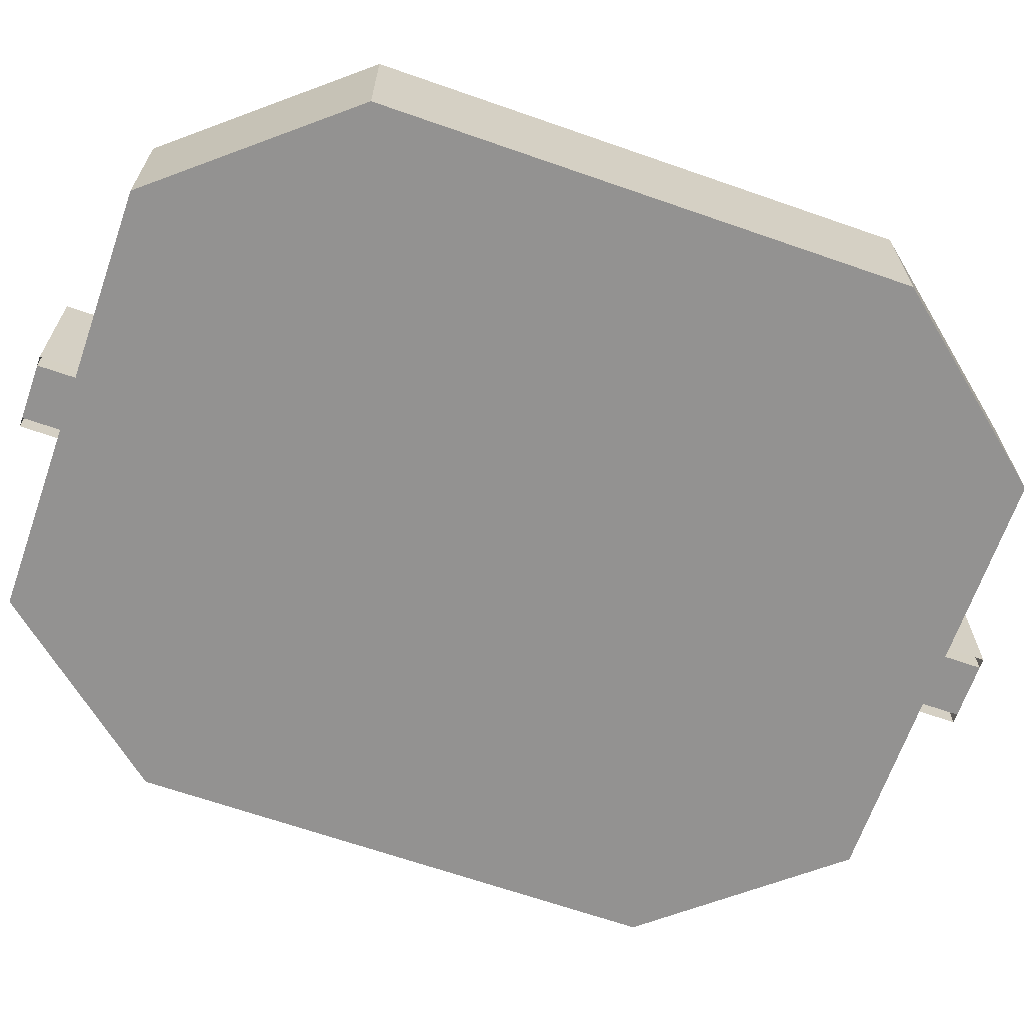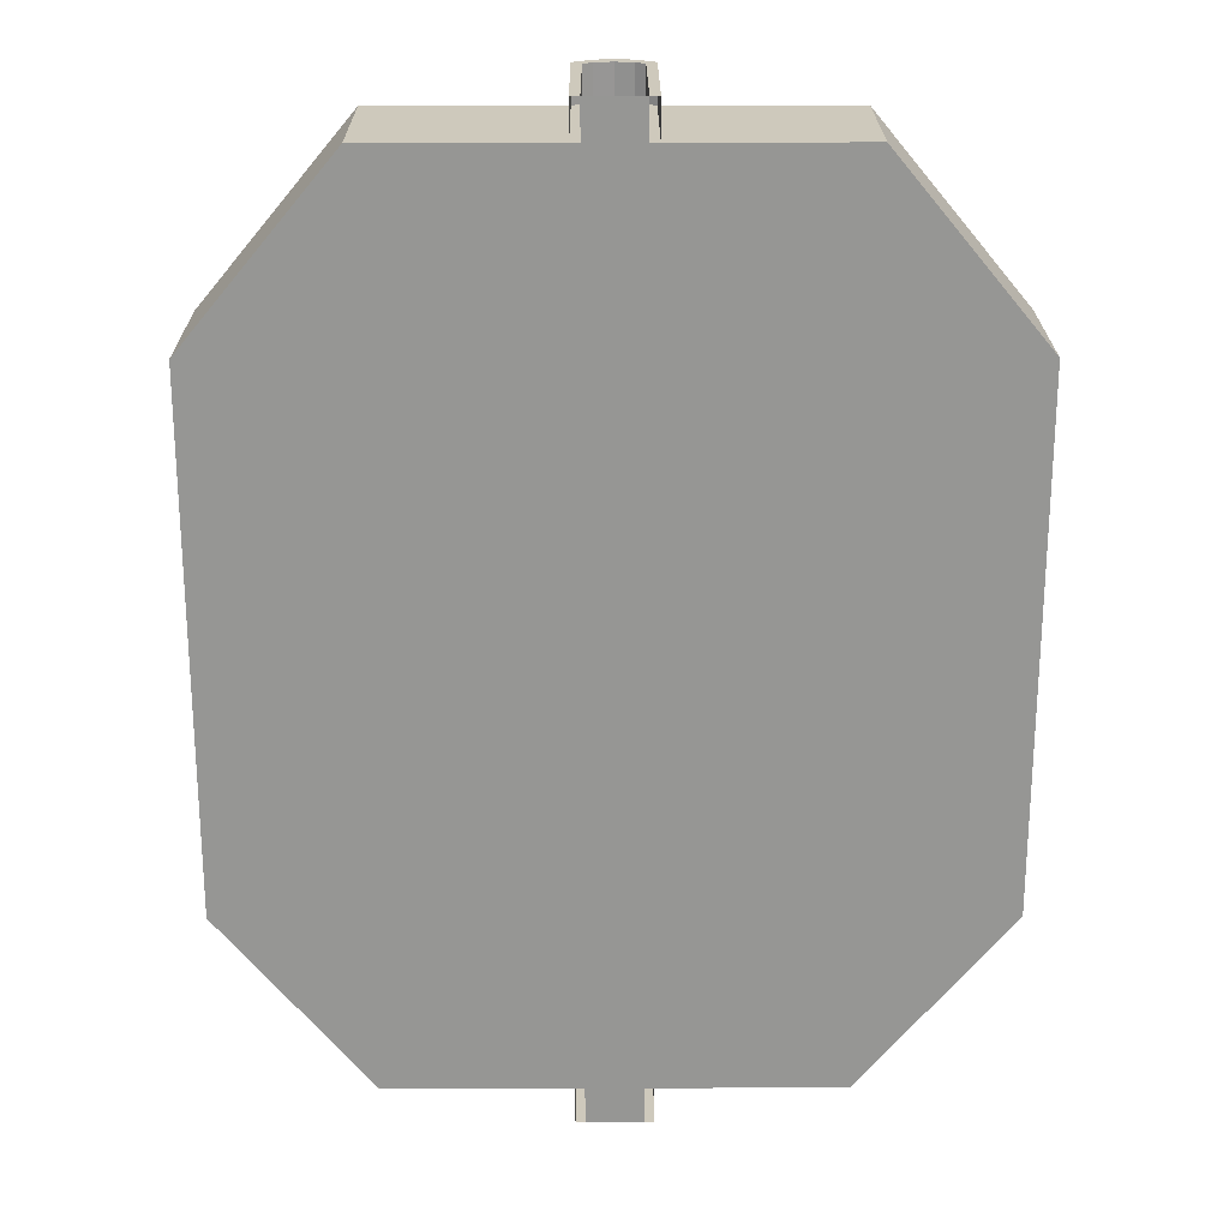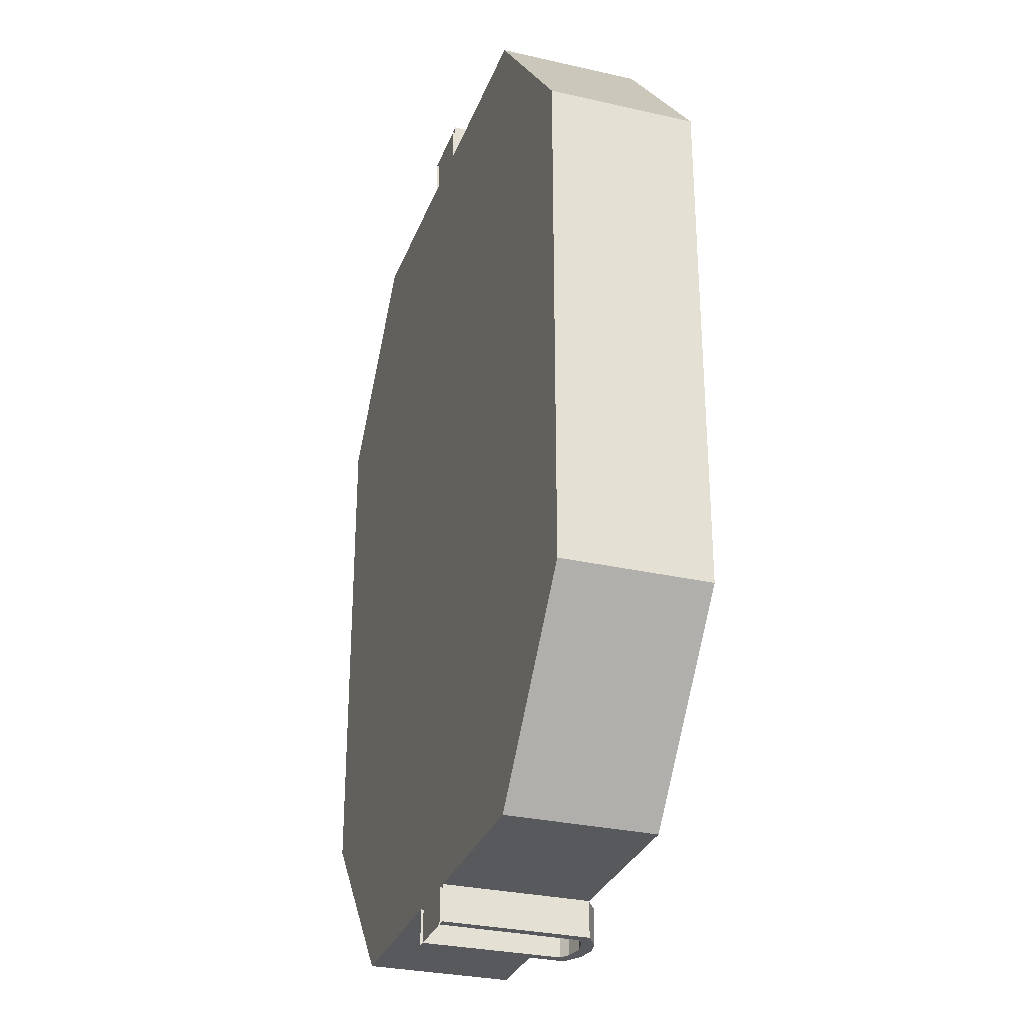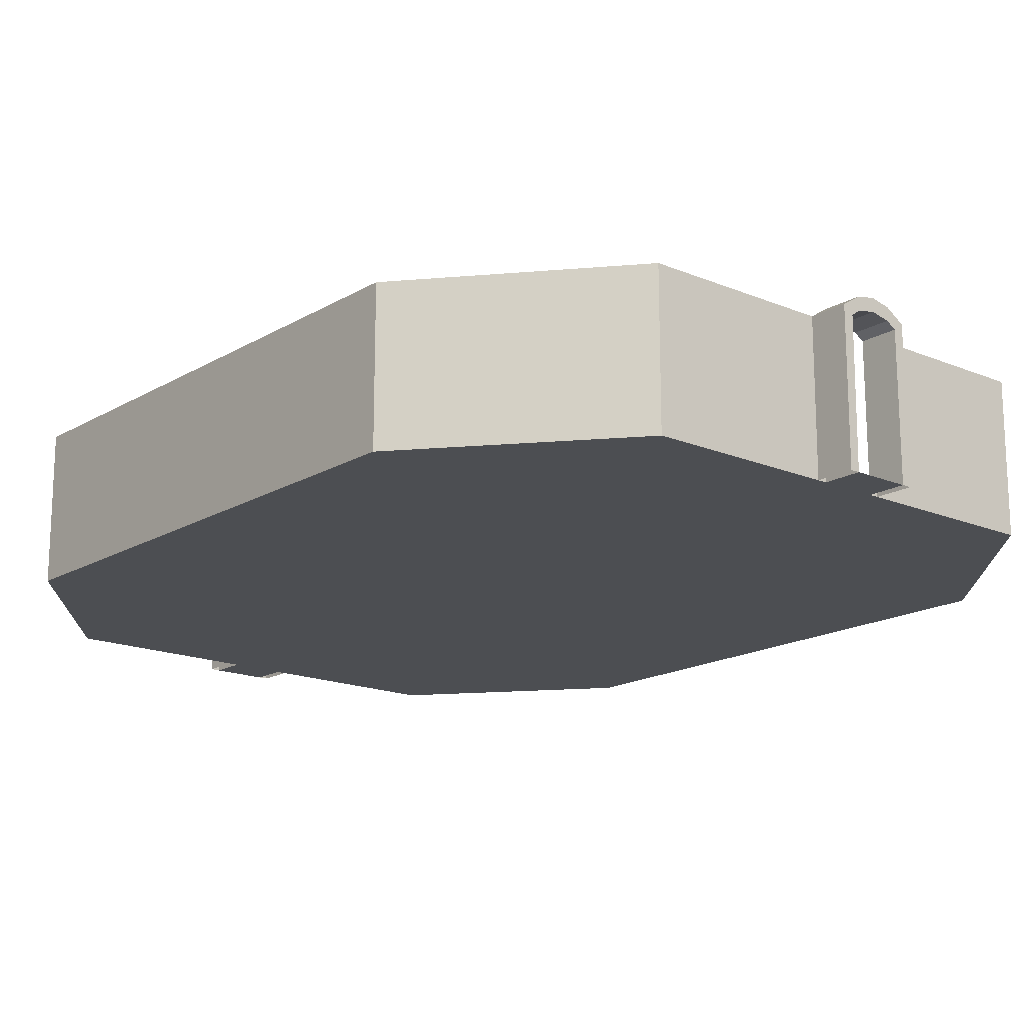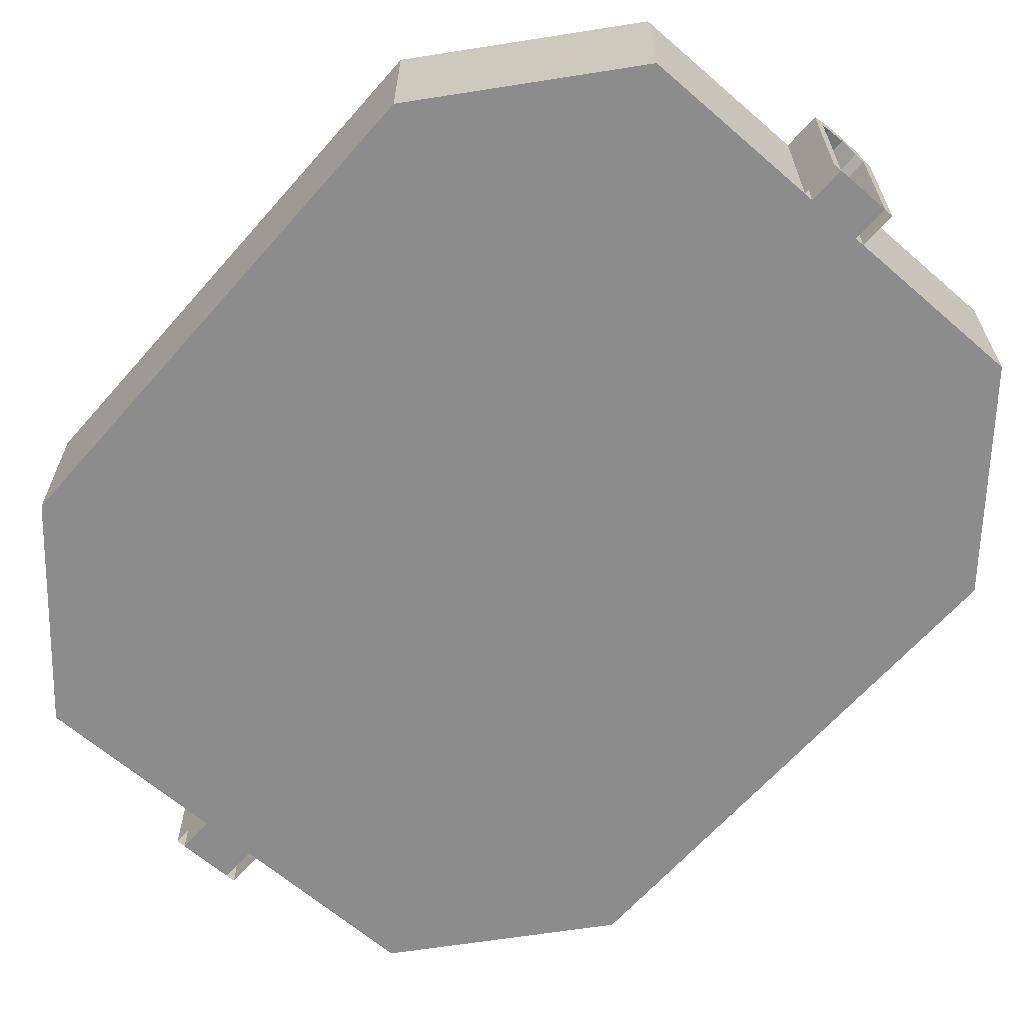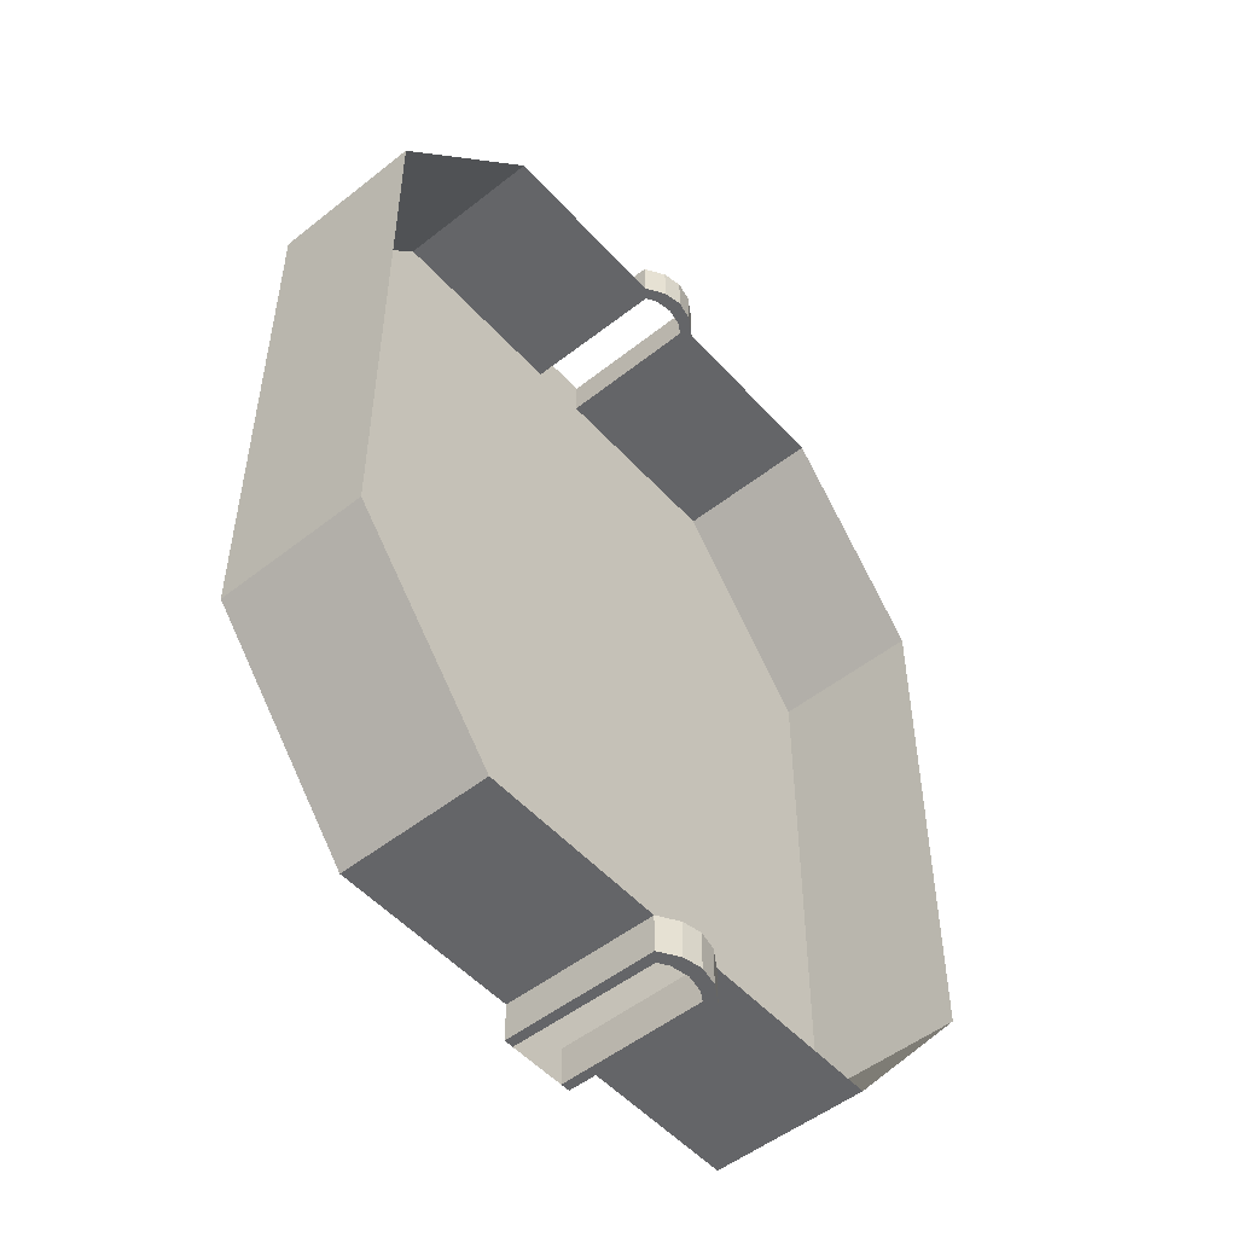
<metadata>
{"format":"obj","ext":"obj","renderer":"f3d","projection":"perspective","resolution":1024,"background":"white","views":[{"elev":-66.5,"azim":70.7,"up":"+Y"},{"elev":22.3,"azim":-0.3,"up":"+Z"},{"elev":-30.0,"azim":71.6,"up":"+Z"},{"elev":-16.8,"azim":139.8,"up":"+Y"},{"elev":-64.2,"azim":-41.2,"up":"+Y"},{"elev":-51.5,"azim":130.5,"up":"+Z"}]}
</metadata>
<code>
o Arch.002_Cube.043
v -1 -2 0.5
v -1 2 0.5
v -1 -2 -0.5
v -1 1.791 -0.5
v 1 -2 0.5
v 1 1.791 0.5
v 1 1.791 -0.5
v 8.3e-05 2.061 -0.5
v 8.3e-05 2.061 0.5
v 0.479 1.967 -0.5
v 0.479 1.967 0.5
v -0.4864 1.964 0.5
v -0.4864 1.964 -0.5
v -1 1.791 0.5
v 0.5 2.313 -0.5
v 1 2 0.5
v -0.5075 2.31 0.5
v -0.5075 2.31 -0.5
v 0 2.412 -0.5
v 0.5 2.313 0.5
v 0 2.412 0.5
v 0.75 2.157 -0.5
v 0.75 -2 0.5
v 0.75 -2 -0.5
v 0.75 2.157 0.5
v 0.7315 1.809 -0.5
v 0.7315 1.809 0.5
v -0.7538 -2 -0.5
v -0.7538 2.155 0.5
v -0.7538 2.155 -0.5
v -0.7538 -2 0.5
v -0.7351 1.807 0.5
v -0.7351 1.807 -0.5
v -5.928 -2 -0.5
v -10 -2 -5.386
v -10 2 -5.386
v -5.928 2 -0.5
v -10 -2 -19.61
v -5.928 -2 -24.5
v -5.928 2 -24.5
v -10 2 -19.61
v 10 -2 -5.386
v 5.928 -2 -0.5
v 5.928 2 -0.5
v 10 2 -5.386
v 5.928 -2 -24.5
v 10 -2 -19.61
v 10 2 -19.61
v 5.928 2 -24.5
v -1 2 -24.5
v -1 -2 -25.5
v -1 1.791 -25.5
v 1 -2 -24.5
v 1 1.791 -24.5
v 1 -2 -25.5
v 1 1.791 -25.5
v 8.3e-05 2.061 -25.5
v 8.3e-05 2.061 -24.5
v 0.479 1.967 -25.5
v 0.479 1.967 -24.5
v -0.4864 1.964 -24.5
v -0.4864 1.964 -25.5
v -1 1.791 -24.5
v -1 2 -25.5
v 0.5 2.313 -25.5
v 1 2 -25.5
v 1 2 -24.5
v -0.5075 2.31 -24.5
v -0.5075 2.31 -25.5
v 0 2.412 -25.5
v 0.5 2.313 -24.5
v 0 2.412 -24.5
v 0.75 2.157 -25.5
v 0.75 -2 -24.5
v 0.75 -2 -25.5
v 0.75 2.157 -24.5
v 0.7315 1.809 -25.5
v 0.7315 1.809 -24.5
v -0.7538 -2 -25.5
v -0.7538 2.155 -24.5
v -0.7538 2.155 -25.5
v -0.7538 -2 -24.5
v -0.7351 1.807 -24.5
v -0.7351 1.807 -25.5
v -1 2 -0.5
v -1 -2 -24.5
v 1 -2 -0.5
v 1 2 -0.5
f 14 3 1
f 24 7 87
f 7 5 87
f 31 14 1
f 33 12 32
f 85 29 30
f 19 20 15
f 8 12 13
f 15 25 22
f 10 9 8
f 11 26 27
f 18 21 19
f 14 85 4
f 10 22 26
f 7 16 6
f 12 29 32
f 8 18 19
f 9 20 21
f 8 15 10
f 27 16 25
f 9 17 12
f 33 85 30
f 11 25 20
f 26 88 7
f 22 16 88
f 6 23 5
f 27 24 23
f 13 30 18
f 32 2 14
f 4 28 3
f 30 17 18
f 31 33 32
f 44 87 43
f 48 42 47
f 34 85 37
f 36 38 35
f 40 86 39
f 37 35 34
f 39 41 40
f 47 49 48
f 43 45 44
f 43 34 35
f 63 51 86
f 75 56 55
f 56 53 55
f 82 63 86
f 84 61 83
f 64 80 81
f 70 71 65
f 57 61 62
f 65 76 73
f 59 58 57
f 60 77 78
f 69 72 70
f 63 64 52
f 59 73 77
f 56 67 54
f 61 80 83
f 57 69 70
f 58 71 72
f 57 65 59
f 78 67 76
f 58 68 61
f 84 64 81
f 60 76 71
f 77 66 56
f 73 67 66
f 54 74 53
f 78 75 74
f 62 81 69
f 83 50 63
f 52 79 51
f 81 68 69
f 82 84 83
f 46 67 49
f 24 31 23
f 75 82 74
f 14 4 3
f 24 26 7
f 7 6 5
f 31 32 14
f 33 13 12
f 85 2 29
f 19 21 20
f 8 9 12
f 15 20 25
f 10 11 9
f 11 10 26
f 18 17 21
f 14 2 85
f 10 15 22
f 7 88 16
f 12 17 29
f 8 13 18
f 9 11 20
f 8 19 15
f 27 6 16
f 9 21 17
f 33 4 85
f 11 27 25
f 26 22 88
f 22 25 16
f 6 27 23
f 27 26 24
f 13 33 30
f 32 29 2
f 4 33 28
f 30 29 17
f 31 28 33
f 44 88 87
f 48 45 42
f 34 3 85
f 36 41 38
f 40 50 86
f 37 36 35
f 39 38 41
f 47 46 49
f 43 42 45
f 35 38 47
f 38 39 47
f 39 46 47
f 47 42 35
f 42 43 35
f 63 52 51
f 75 77 56
f 56 54 53
f 82 83 63
f 84 62 61
f 64 50 80
f 70 72 71
f 57 58 61
f 65 71 76
f 59 60 58
f 60 59 77
f 69 68 72
f 63 50 64
f 59 65 73
f 56 66 67
f 61 68 80
f 57 62 69
f 58 60 71
f 57 70 65
f 78 54 67
f 58 72 68
f 84 52 64
f 60 78 76
f 77 73 66
f 73 76 67
f 54 78 74
f 78 77 75
f 62 84 81
f 83 80 50
f 52 84 79
f 81 80 68
f 82 79 84
f 46 53 67
f 24 28 31
f 75 79 82

</code>
